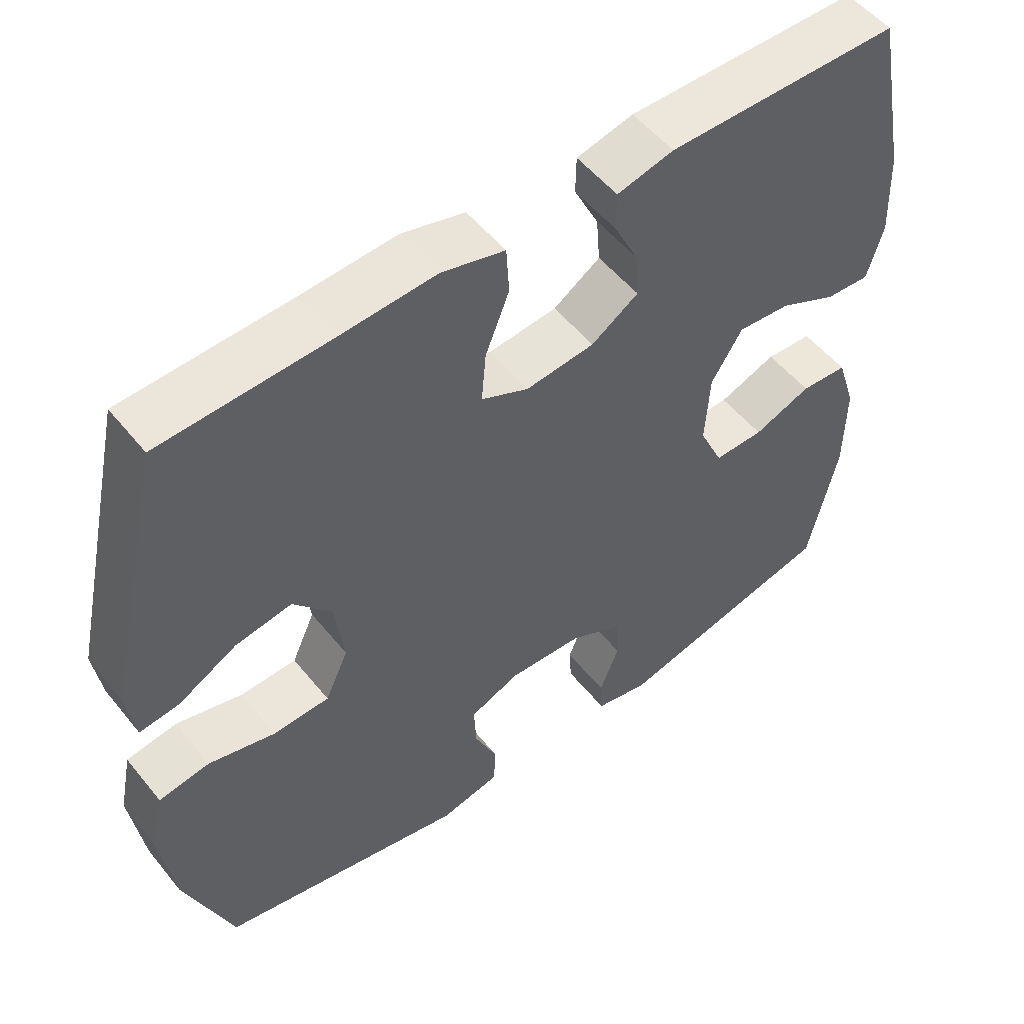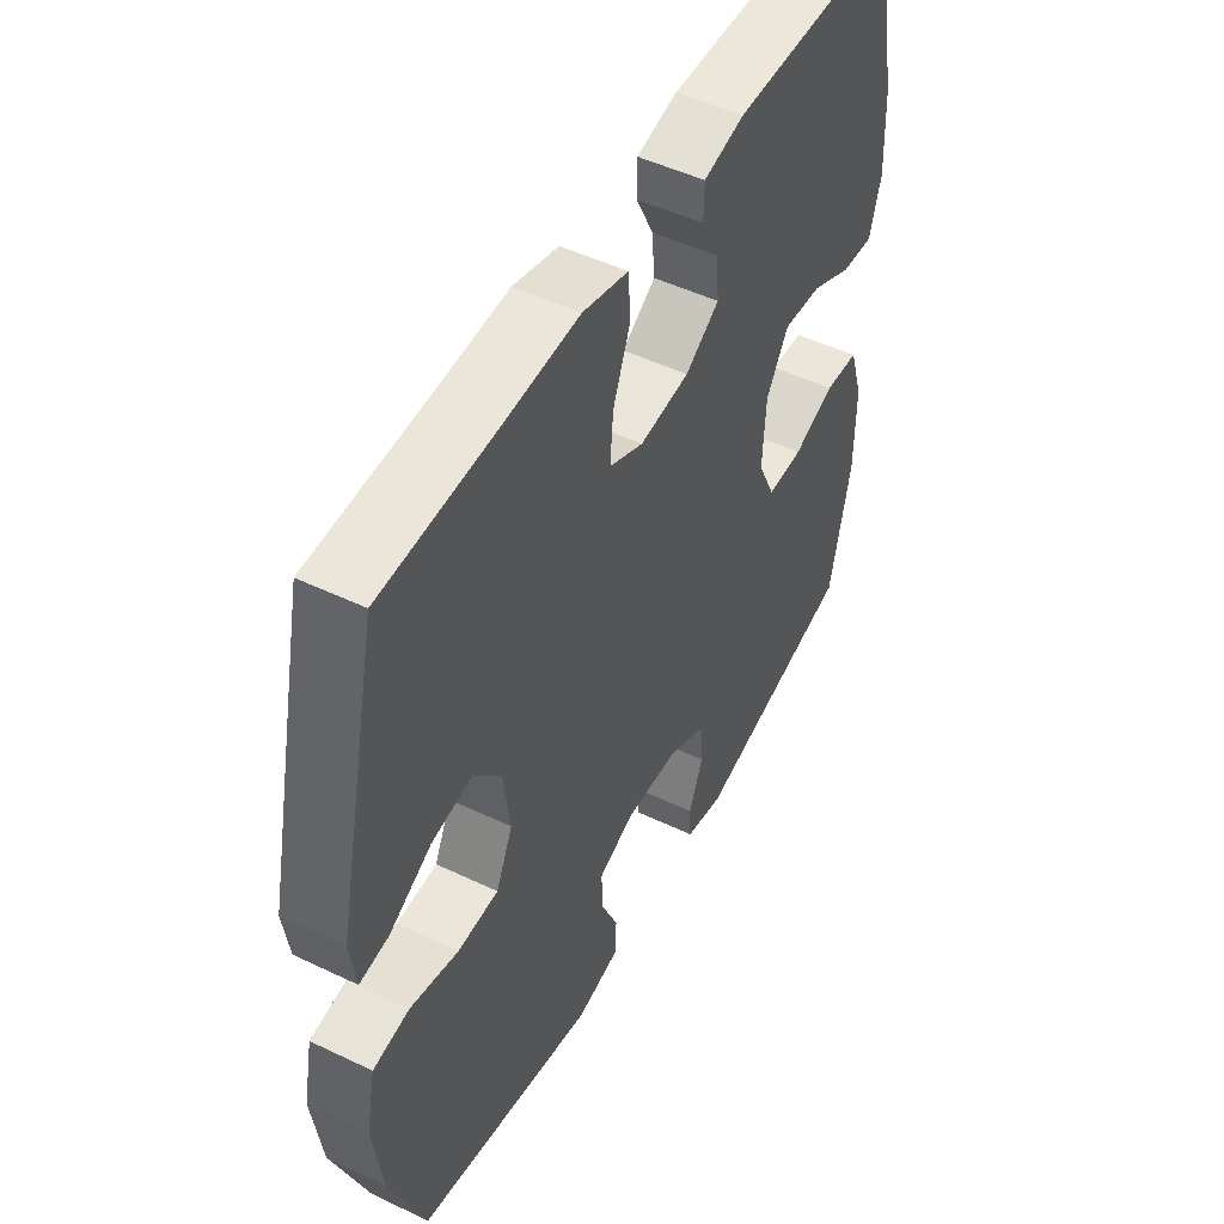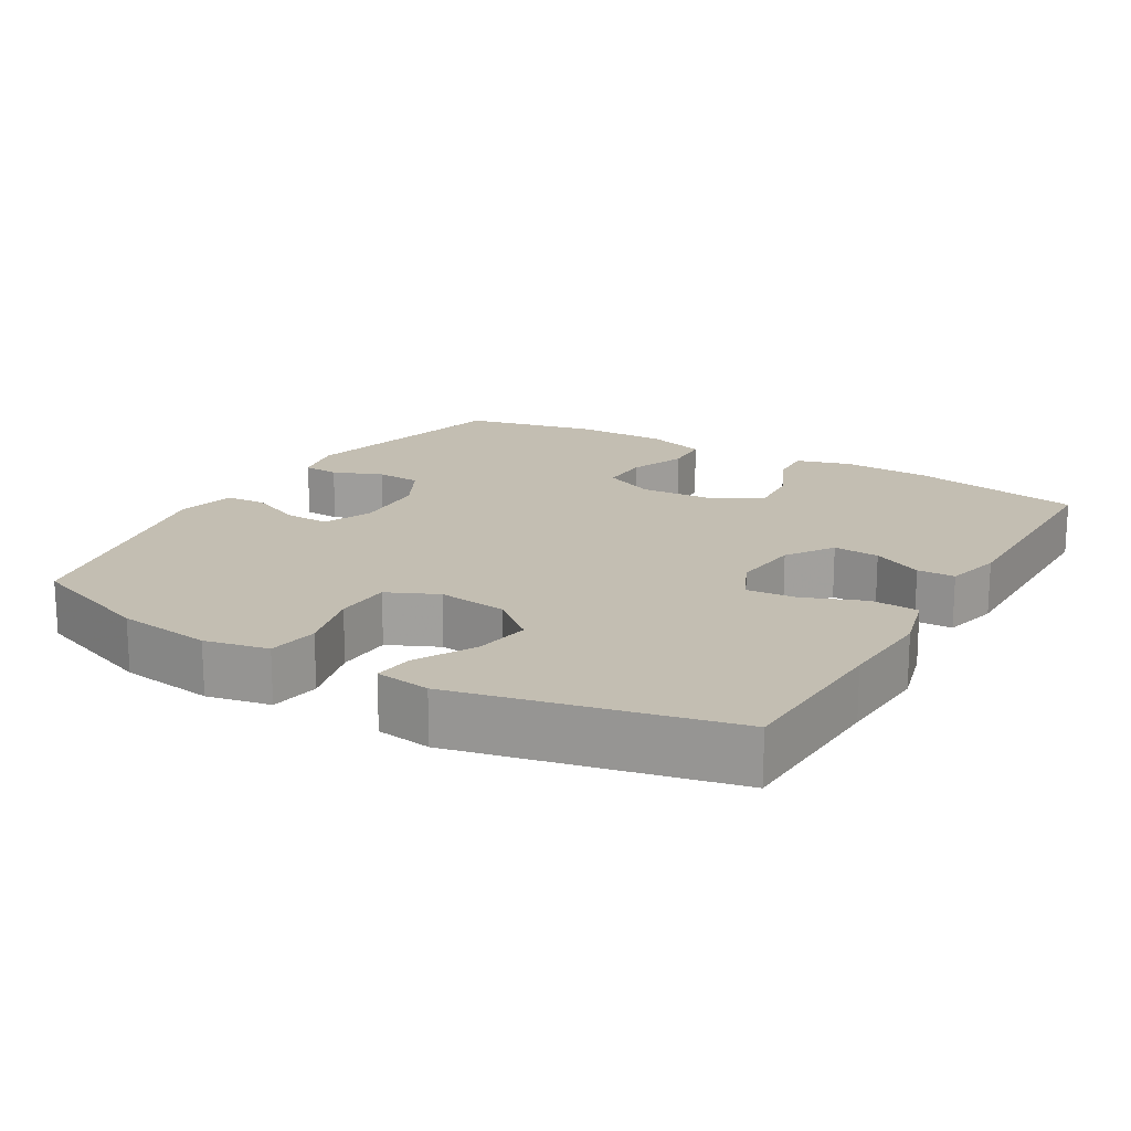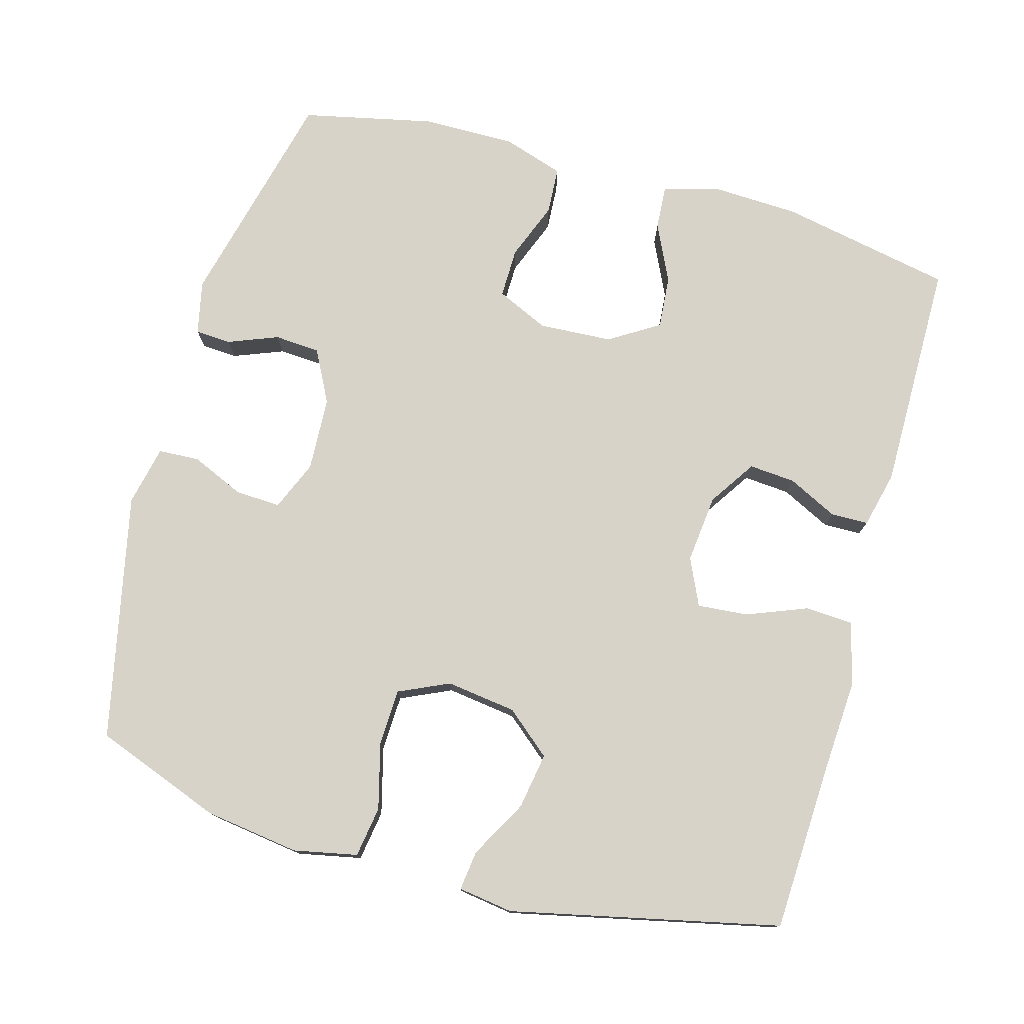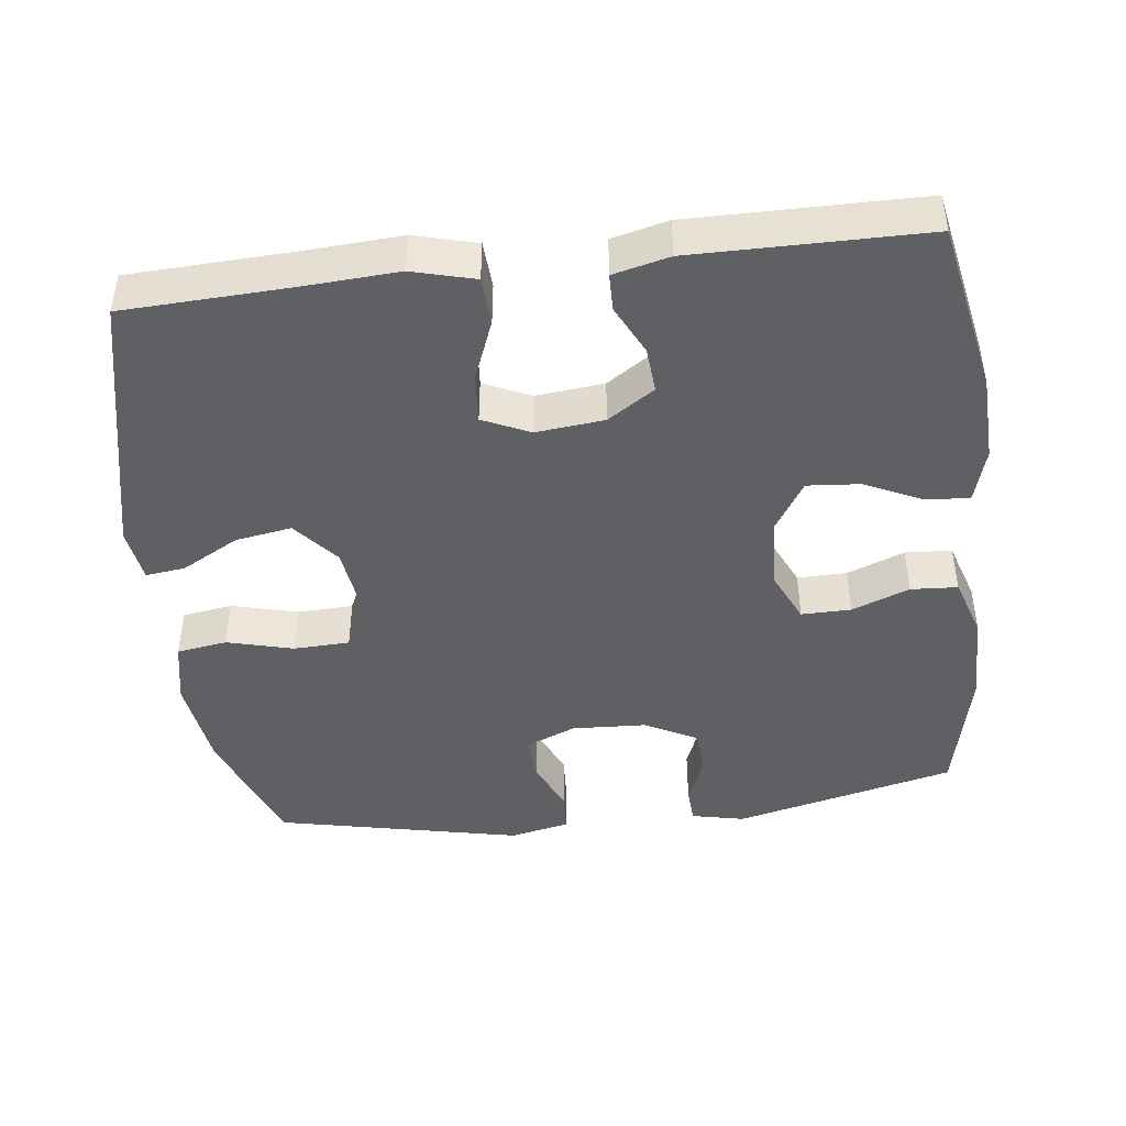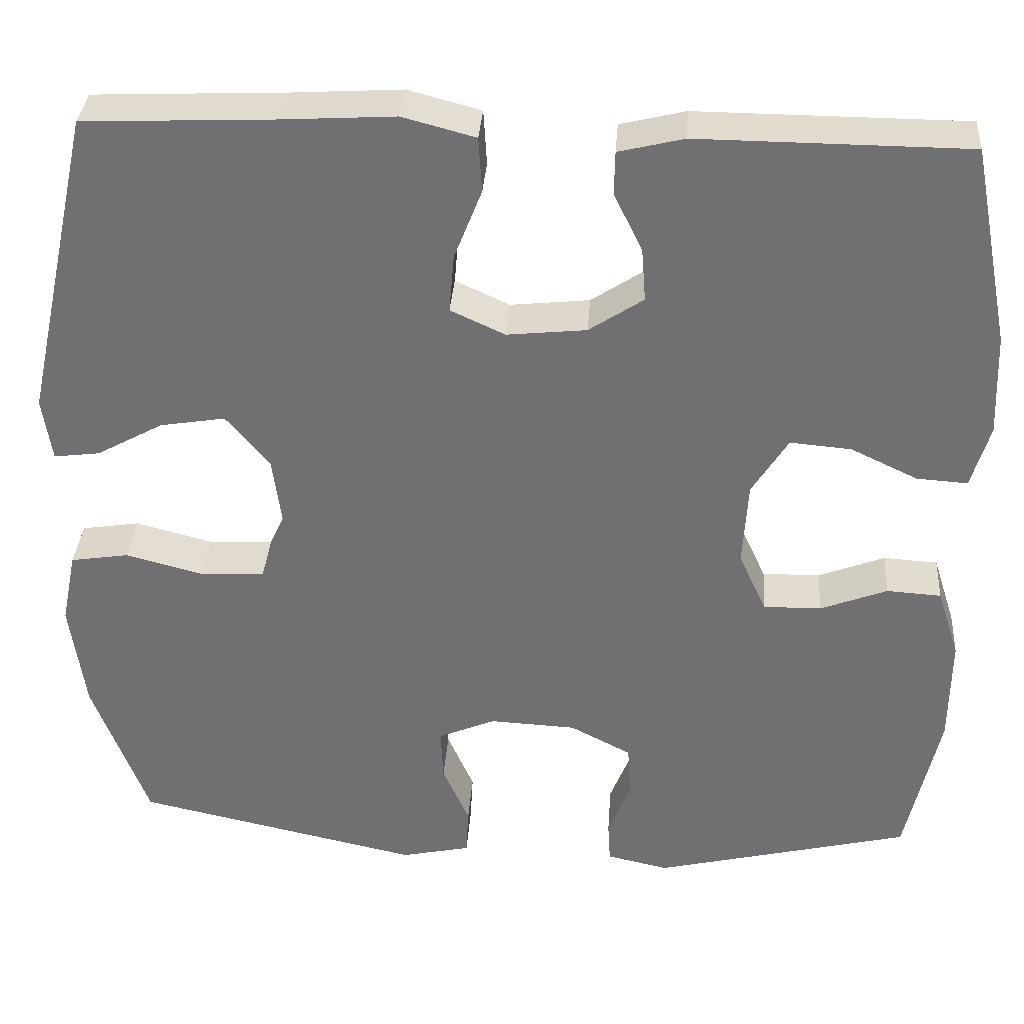
<metadata>
{"format":"obj","ext":"obj","renderer":"f3d","projection":"perspective","resolution":1024,"background":"white","views":[{"elev":53.0,"azim":-37.9,"up":"+Z"},{"elev":49.7,"azim":-62.2,"up":"+Z"},{"elev":17.4,"azim":-59.6,"up":"+Y"},{"elev":76.8,"azim":-74.4,"up":"+Y"},{"elev":-44.5,"azim":6.9,"up":"+Y"},{"elev":34.5,"azim":4.0,"up":"+Z"}]}
</metadata>
<code>
v 0.5 0.07 -0.5
v 0.192 0.07 -0.575
v 0.118 0.07 -0.559
v 0.115 0.07 -0.509
v 0.142 0.07 -0.44
v 0.138 0.07 -0.377
v 0.065 0.07 -0.339
v -0.038 0.07 -0.334
v -0.107 0.07 -0.363
v -0.104 0.07 -0.426
v -0.072 0.07 -0.499
v -0.075 0.07 -0.556
v -0.158 0.07 -0.574
v -0.5 0.07 -0.5
v -0.566 0.07 -0.323
v -0.584 0.07 -0.192
v -0.566 0.07 -0.104
v -0.496 0.07 -0.093
v -0.404 0.07 -0.117
v -0.326 0.07 -0.114
v -0.294 0.07 -0.044
v -0.307 0.07 0.053
v -0.359 0.07 0.115
v -0.437 0.07 0.102
v -0.517 0.07 0.058
v -0.572 0.07 0.051
v -0.583 0.07 0.127
v -0.5 0.07 0.5
v -0.27 0.07 0.51
v -0.138 0.07 0.518
v -0.051 0.07 0.495
v -0.047 0.07 0.429
v -0.08 0.07 0.345
v -0.086 0.07 0.275
v -0.021 0.07 0.245
v 0.074 0.07 0.255
v 0.139 0.07 0.298
v 0.134 0.07 0.362
v 0.1 0.07 0.431
v 0.101 0.07 0.483
v 0.179 0.07 0.502
v 0.5 0.07 0.5
v 0.547 0.07 0.261
v 0.552 0.07 0.139
v 0.53 0.07 0.063
v 0.469 0.07 0.067
v 0.389 0.07 0.105
v 0.316 0.07 0.111
v 0.273 0.07 0.042
v 0.267 0.07 -0.06
v 0.3 0.07 -0.132
v 0.369 0.07 -0.131
v 0.449 0.07 -0.1
v 0.514 0.07 -0.104
v 0.541 0.07 -0.188
v 0.54 0.07 -0.317
v 0.5 0 -0.5
v 0.192 0 -0.575
v 0.118 0 -0.559
v 0.115 0 -0.509
v 0.142 0 -0.44
v 0.138 0 -0.377
v 0.065 0 -0.339
v -0.038 0 -0.334
v -0.107 0 -0.363
v -0.104 0 -0.426
v -0.072 0 -0.499
v -0.075 0 -0.556
v -0.158 0 -0.574
v -0.5 0 -0.5
v -0.566 0 -0.323
v -0.584 0 -0.192
v -0.566 0 -0.104
v -0.496 0 -0.093
v -0.404 0 -0.117
v -0.326 0 -0.114
v -0.294 0 -0.044
v -0.307 0 0.053
v -0.359 0 0.115
v -0.437 0 0.102
v -0.517 0 0.058
v -0.572 0 0.051
v -0.583 0 0.127
v -0.5 0 0.5
v -0.27 0 0.51
v -0.138 0 0.518
v -0.051 0 0.495
v -0.047 0 0.429
v -0.08 0 0.345
v -0.086 0 0.275
v -0.021 0 0.245
v 0.074 0 0.255
v 0.139 0 0.298
v 0.134 0 0.362
v 0.1 0 0.431
v 0.101 0 0.483
v 0.179 0 0.502
v 0.5 0 0.5
v 0.547 0 0.261
v 0.552 0 0.139
v 0.53 0 0.063
v 0.469 0 0.067
v 0.389 0 0.105
v 0.316 0 0.111
v 0.273 0 0.042
v 0.267 0 -0.06
v 0.3 0 -0.132
v 0.369 0 -0.131
v 0.449 0 -0.1
v 0.514 0 -0.104
v 0.541 0 -0.188
v 0.54 0 -0.317
f 52 53 54 55
f 51 52 55 56
f 44 45 46 47
f 44 47 48
f 43 44 48
f 42 43 48
f 41 42 48 49
f 38 39 40 41
f 37 38 41 49
f 30 31 32 33
f 29 30 33 34
f 28 29 34
f 27 28 34
f 24 25 26 27
f 23 24 27 34
f 22 23 34 35
f 16 17 18 19
f 16 19 20
f 15 16 20
f 14 15 20
f 13 14 20 21
f 10 11 12 13
f 9 10 13 21
f 2 3 4 5
f 2 5 6
f 51 56 1 2
f 50 51 2 6
f 36 37 49 50
f 36 50 6 7
f 35 36 7 8
f 21 22 35
f 8 9 21 35
f 111 110 109 108
f 112 111 108 107
f 103 102 101 100
f 104 103 100
f 104 100 99
f 104 99 98
f 105 104 98 97
f 97 96 95 94
f 105 97 94 93
f 89 88 87 86
f 90 89 86 85
f 90 85 84
f 90 84 83
f 83 82 81 80
f 90 83 80 79
f 91 90 79 78
f 75 74 73 72
f 76 75 72
f 76 72 71
f 76 71 70
f 77 76 70 69
f 69 68 67 66
f 77 69 66 65
f 61 60 59 58
f 62 61 58
f 58 57 112 107
f 62 58 107 106
f 106 105 93 92
f 63 62 106 92
f 64 63 92 91
f 91 78 77
f 91 77 65 64
f 1 57 58 2
f 2 58 59 3
f 3 59 60 4
f 4 60 61 5
f 5 61 62 6
f 6 62 63 7
f 7 63 64 8
f 8 64 65 9
f 9 65 66 10
f 10 66 67 11
f 11 67 68 12
f 12 68 69 13
f 13 69 70 14
f 14 70 71 15
f 15 71 72 16
f 16 72 73 17
f 17 73 74 18
f 18 74 75 19
f 19 75 76 20
f 20 76 77 21
f 21 77 78 22
f 22 78 79 23
f 23 79 80 24
f 24 80 81 25
f 25 81 82 26
f 26 82 83 27
f 27 83 84 28
f 28 84 85 29
f 29 85 86 30
f 30 86 87 31
f 31 87 88 32
f 32 88 89 33
f 33 89 90 34
f 34 90 91 35
f 35 91 92 36
f 36 92 93 37
f 37 93 94 38
f 38 94 95 39
f 39 95 96 40
f 40 96 97 41
f 41 97 98 42
f 42 98 99 43
f 43 99 100 44
f 44 100 101 45
f 45 101 102 46
f 46 102 103 47
f 47 103 104 48
f 48 104 105 49
f 49 105 106 50
f 50 106 107 51
f 51 107 108 52
f 52 108 109 53
f 53 109 110 54
f 54 110 111 55
f 55 111 112 56
f 56 112 57 1

</code>
